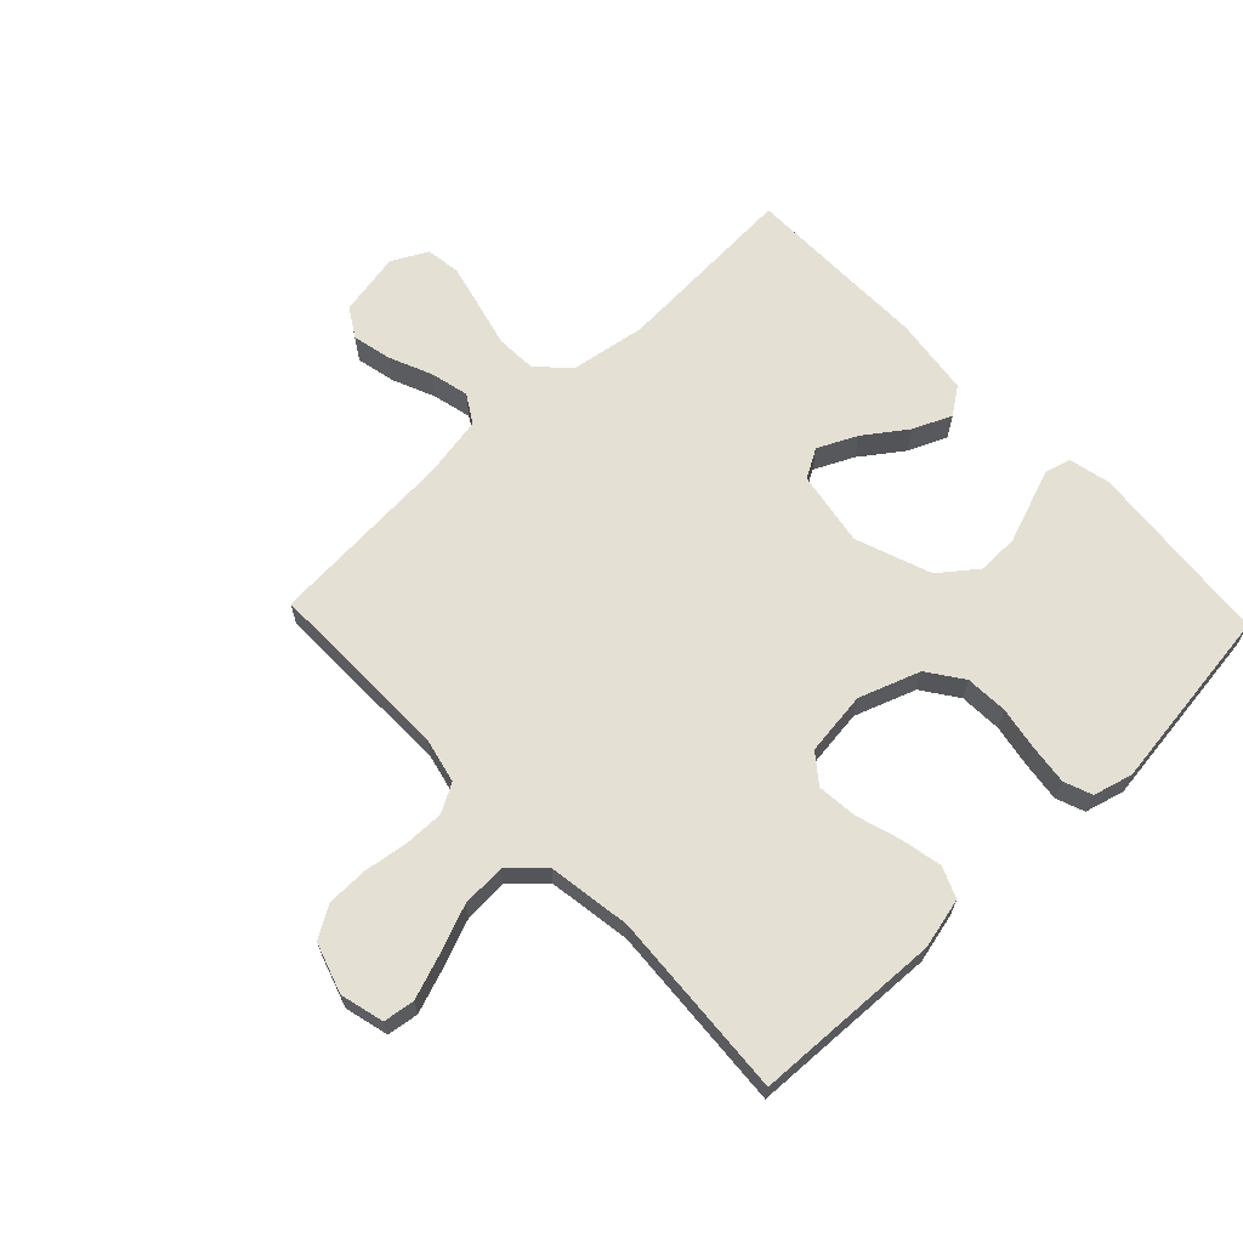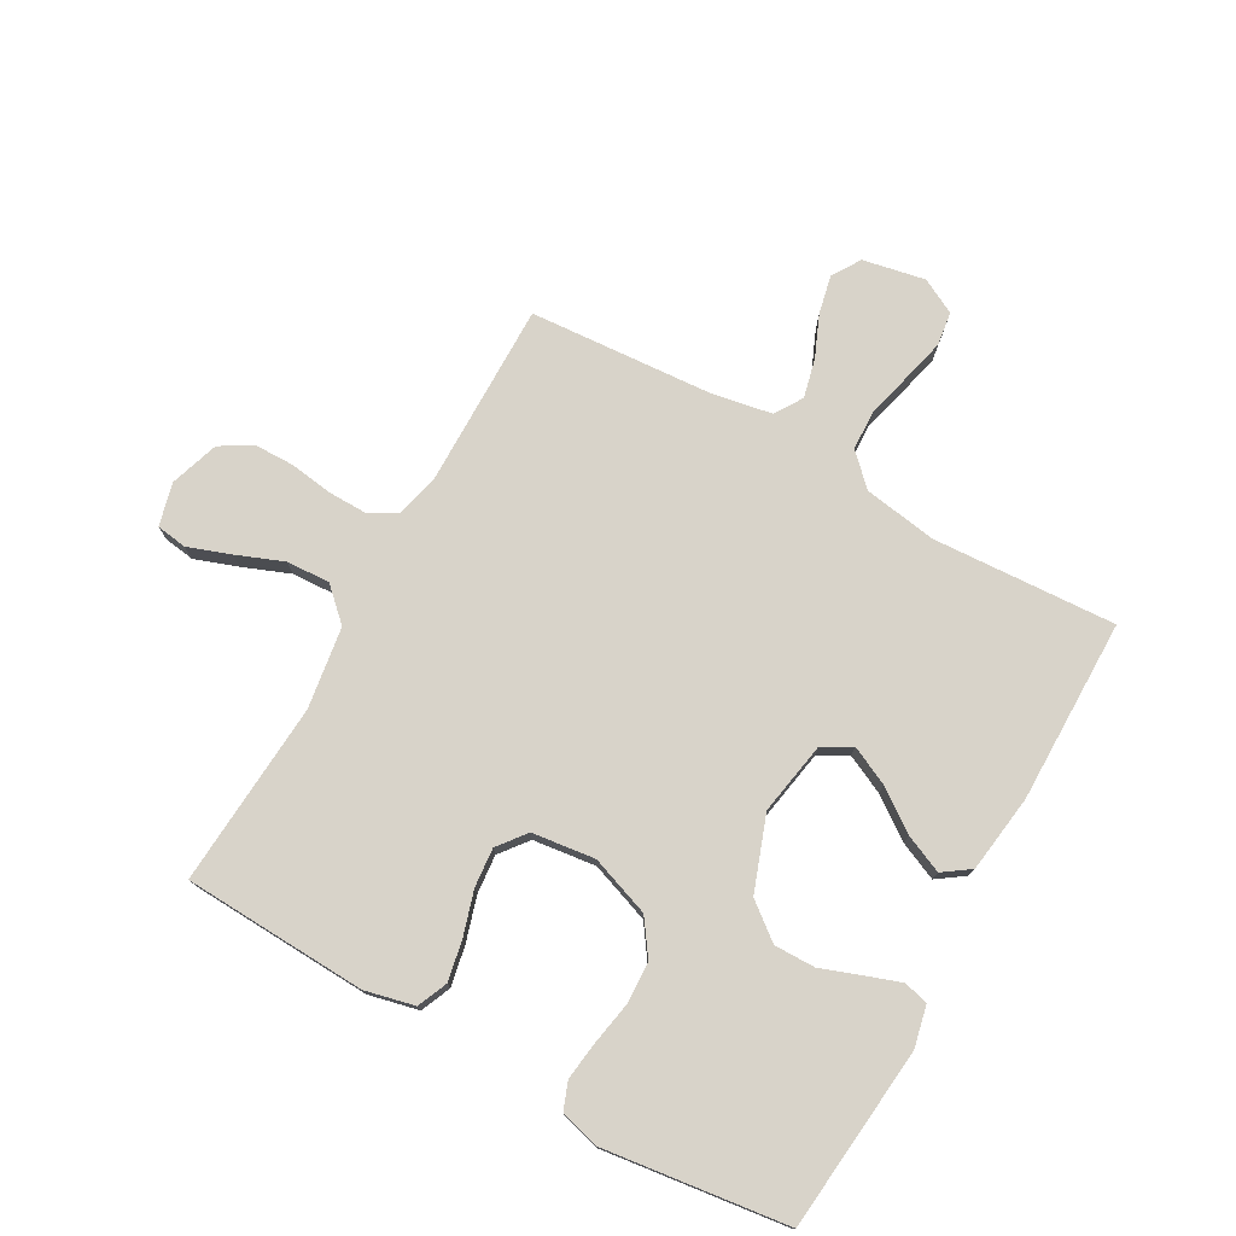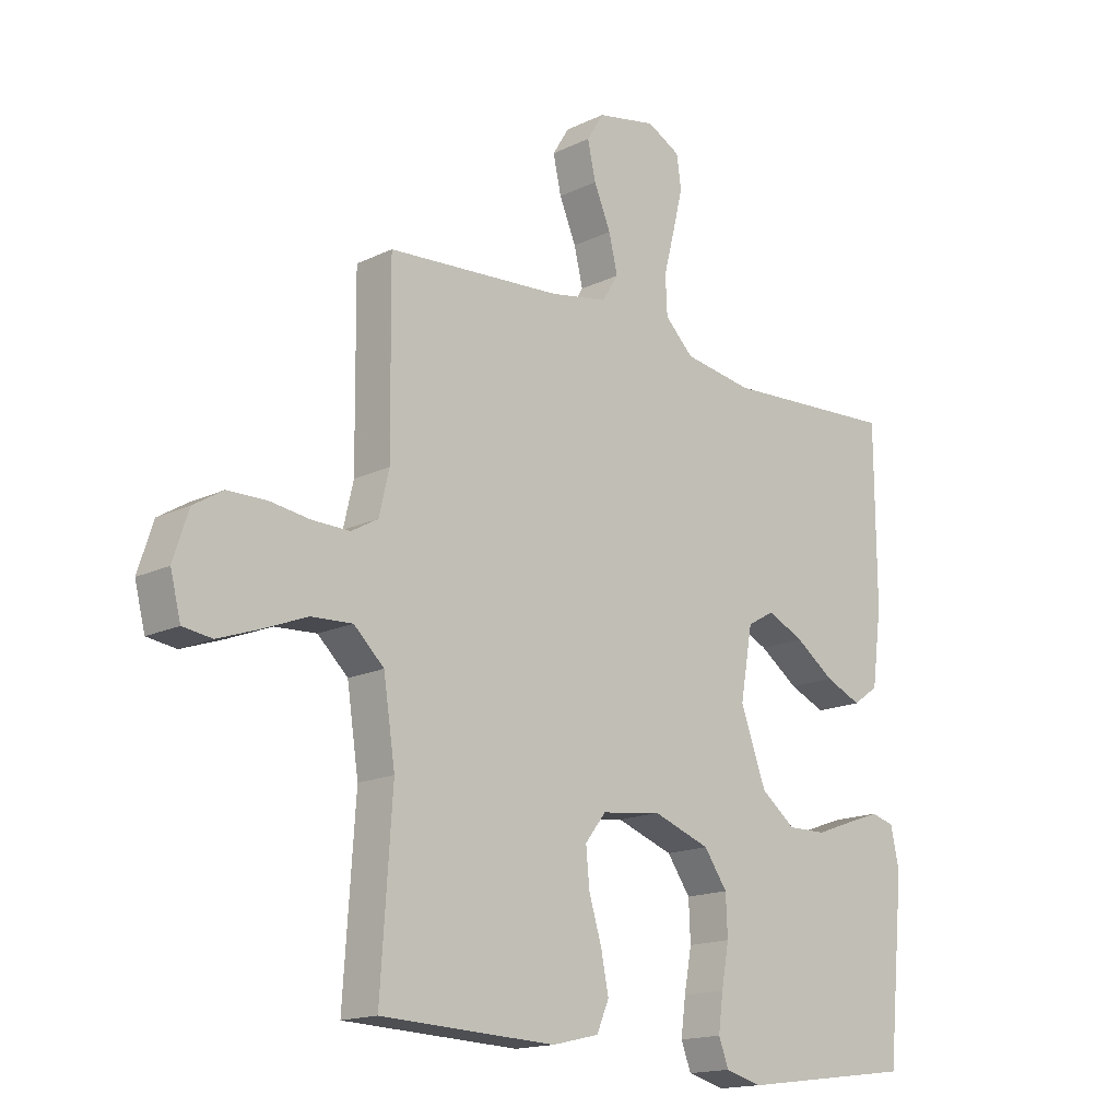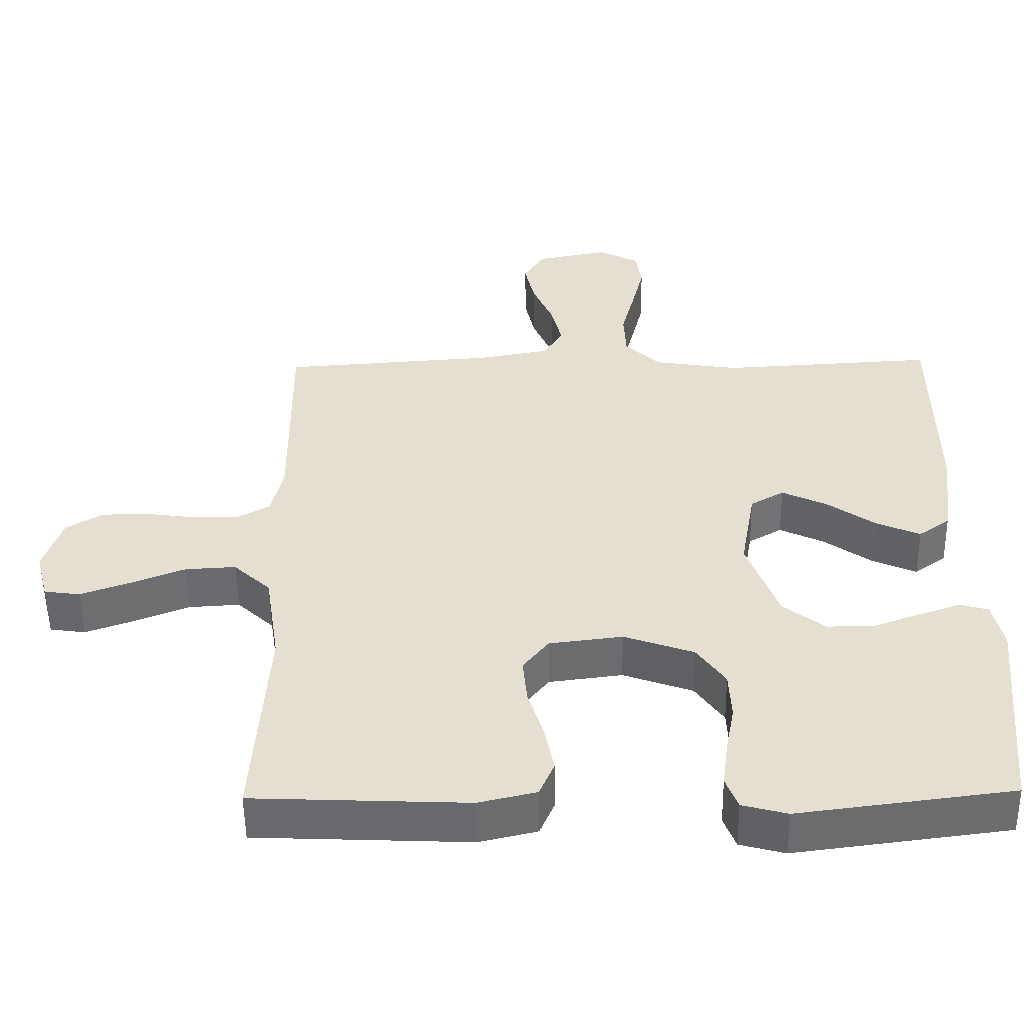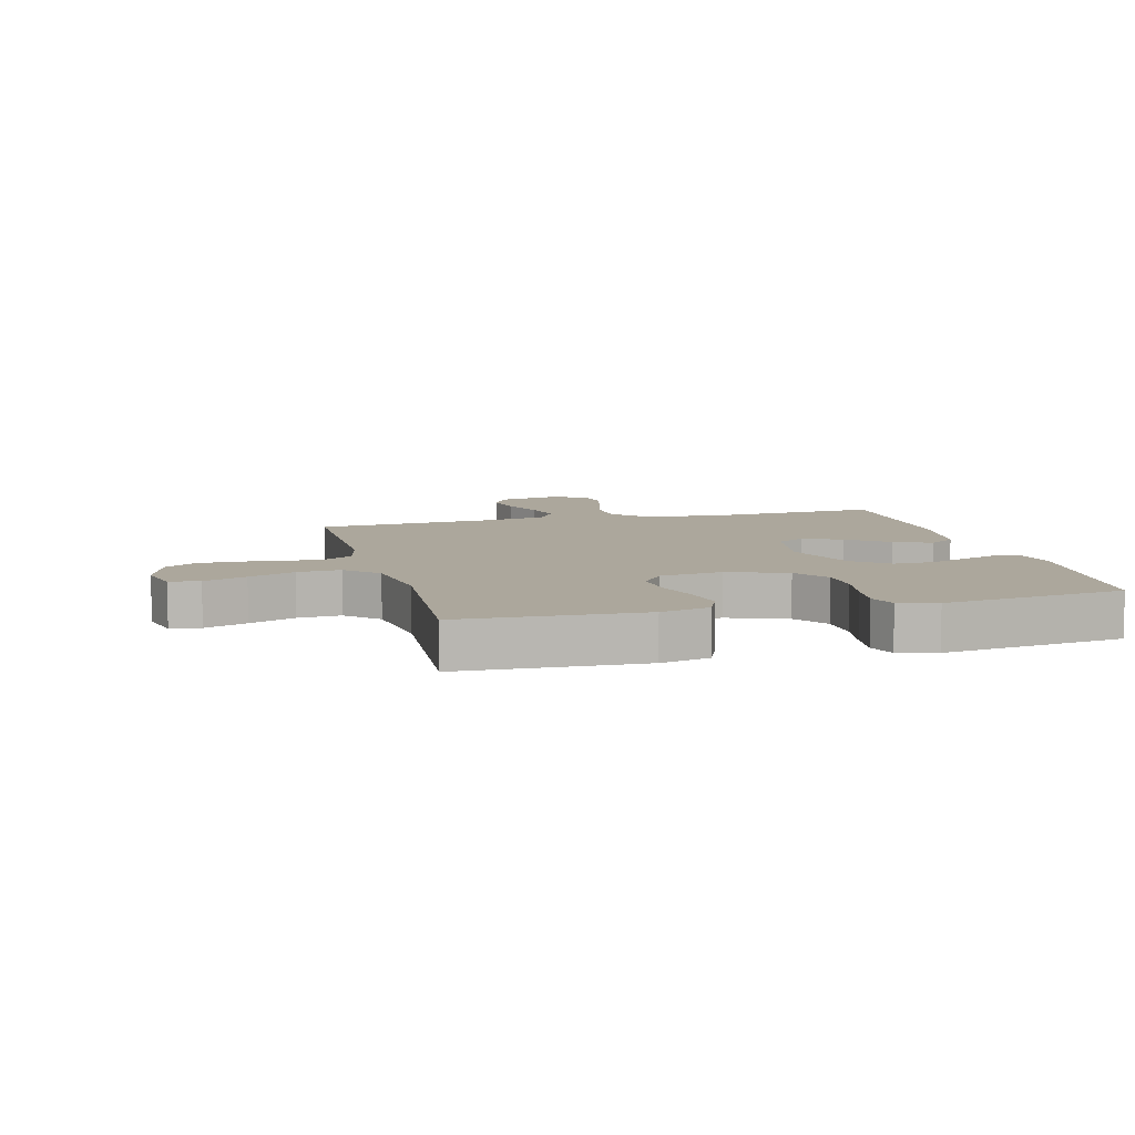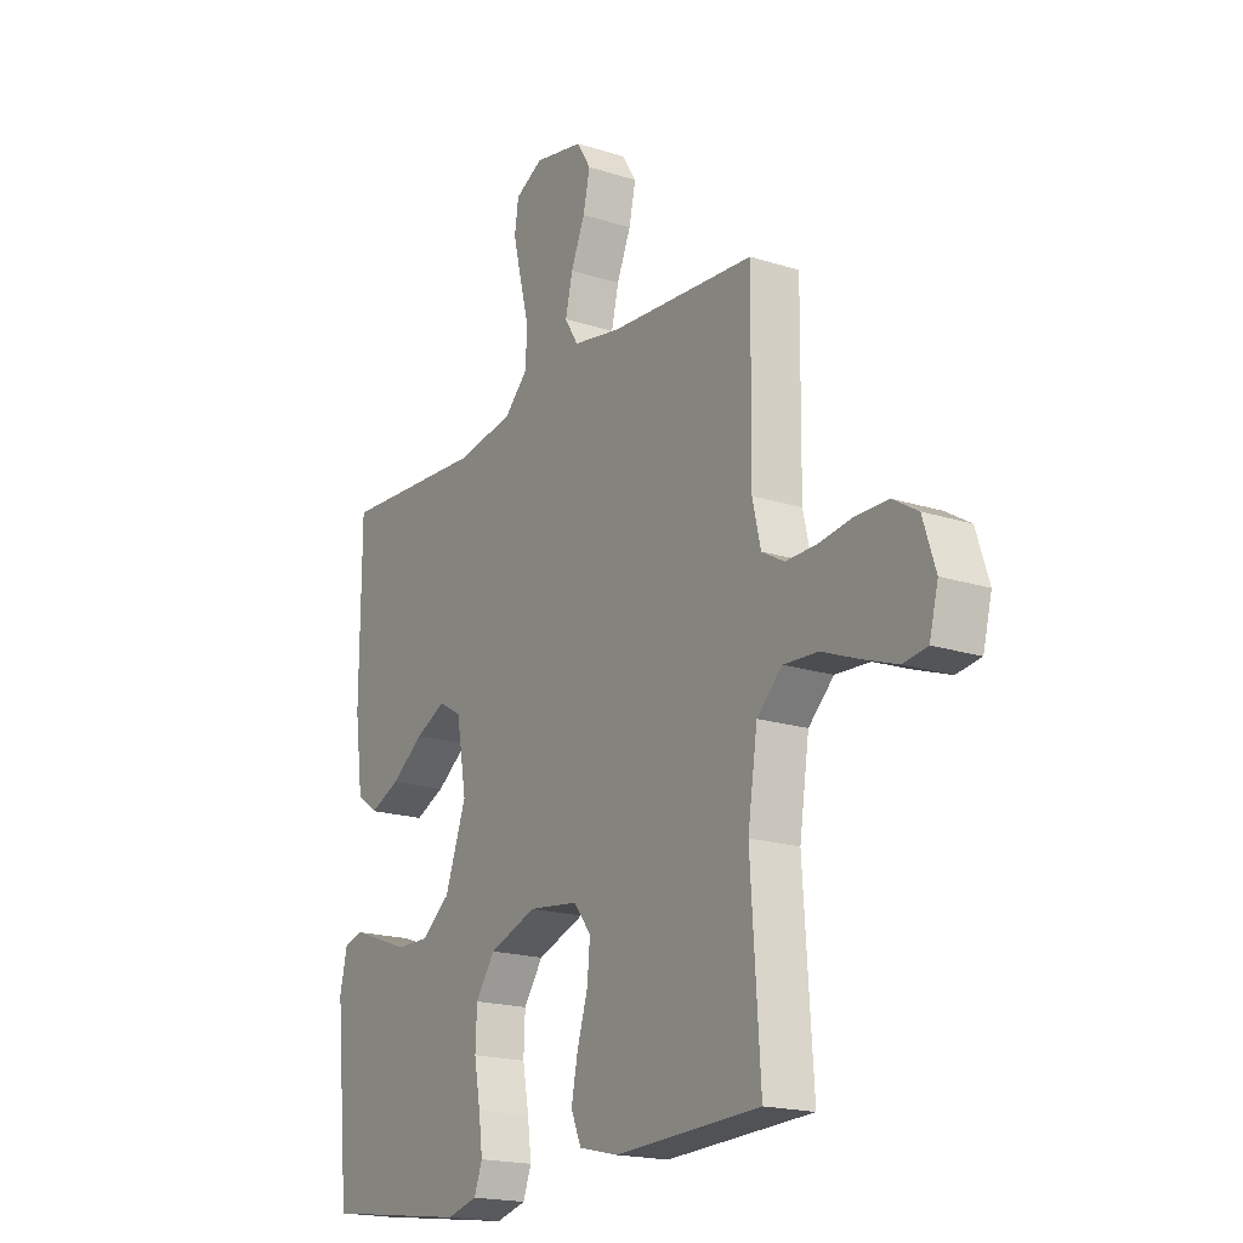
<metadata>
{"format":"obj","ext":"obj","renderer":"f3d","projection":"perspective","resolution":1024,"background":"white","views":[{"elev":65.8,"azim":136.4,"up":"+Y"},{"elev":76.0,"azim":-150.6,"up":"+Y"},{"elev":-16.0,"azim":135.1,"up":"+Z"},{"elev":-53.1,"azim":-179.2,"up":"+Z"},{"elev":8.3,"azim":165.4,"up":"+Y"},{"elev":-18.6,"azim":58.5,"up":"+Z"}]}
</metadata>
<code>
v 0.5 0.07 0.5
v 0.497 0.07 0.2
v 0.514 0.07 0.127
v 0.56 0.07 0.101
v 0.624 0.07 0.102
v 0.694 0.07 0.112
v 0.76 0.07 0.111
v 0.811 0.07 0.08
v 0.837 0.07 0
v 0.819 0.07 -0.07
v 0.769 0.07 -0.077
v 0.699 0.07 -0.052
v 0.623 0.07 -0.022
v 0.552 0.07 -0.018
v 0.5 0.07 -0.067
v 0.48 0.07 -0.2
v 0.5 0.07 -0.5
v 0.2 0.07 -0.513
v 0.119 0.07 -0.494
v 0.098 0.07 -0.445
v 0.111 0.07 -0.379
v 0.133 0.07 -0.307
v 0.139 0.07 -0.243
v 0.103 0.07 -0.197
v 0 0.07 -0.184
v -0.098 0.07 -0.219
v -0.138 0.07 -0.276
v -0.141 0.07 -0.344
v -0.128 0.07 -0.415
v -0.12 0.07 -0.477
v -0.137 0.07 -0.522
v -0.2 0.07 -0.539
v -0.5 0.07 -0.5
v -0.529 0.07 -0.2
v -0.514 0.07 -0.133
v -0.474 0.07 -0.122
v -0.417 0.07 -0.142
v -0.351 0.07 -0.166
v -0.284 0.07 -0.167
v -0.225 0.07 -0.121
v -0.181 0.07 0
v -0.202 0.07 0.12
v -0.249 0.07 0.147
v -0.312 0.07 0.117
v -0.379 0.07 0.069
v -0.441 0.07 0.042
v -0.485 0.07 0.073
v -0.502 0.07 0.2
v -0.5 0.07 0.5
v -0.2 0.07 0.483
v -0.081 0.07 0.502
v -0.032 0.07 0.55
v -0.029 0.07 0.616
v -0.048 0.07 0.69
v -0.065 0.07 0.76
v -0.057 0.07 0.815
v 0 0.07 0.845
v 0.102 0.07 0.825
v 0.131 0.07 0.778
v 0.117 0.07 0.715
v 0.088 0.07 0.647
v 0.073 0.07 0.584
v 0.101 0.07 0.539
v 0.2 0.07 0.521
v 0.5 0 0.5
v 0.497 0 0.2
v 0.514 0 0.127
v 0.56 0 0.101
v 0.624 0 0.102
v 0.694 0 0.112
v 0.76 0 0.111
v 0.811 0 0.08
v 0.837 0 0
v 0.819 0 -0.07
v 0.769 0 -0.077
v 0.699 0 -0.052
v 0.623 0 -0.022
v 0.552 0 -0.018
v 0.5 0 -0.067
v 0.48 0 -0.2
v 0.5 0 -0.5
v 0.2 0 -0.513
v 0.119 0 -0.494
v 0.098 0 -0.445
v 0.111 0 -0.379
v 0.133 0 -0.307
v 0.139 0 -0.243
v 0.103 0 -0.197
v 0 0 -0.184
v -0.098 0 -0.219
v -0.138 0 -0.276
v -0.141 0 -0.344
v -0.128 0 -0.415
v -0.12 0 -0.477
v -0.137 0 -0.522
v -0.2 0 -0.539
v -0.5 0 -0.5
v -0.529 0 -0.2
v -0.514 0 -0.133
v -0.474 0 -0.122
v -0.417 0 -0.142
v -0.351 0 -0.166
v -0.284 0 -0.167
v -0.225 0 -0.121
v -0.181 0 0
v -0.202 0 0.12
v -0.249 0 0.147
v -0.312 0 0.117
v -0.379 0 0.069
v -0.441 0 0.042
v -0.485 0 0.073
v -0.502 0 0.2
v -0.5 0 0.5
v -0.2 0 0.483
v -0.081 0 0.502
v -0.032 0 0.55
v -0.029 0 0.616
v -0.048 0 0.69
v -0.065 0 0.76
v -0.057 0 0.815
v 0 0 0.845
v 0.102 0 0.825
v 0.131 0 0.778
v 0.117 0 0.715
v 0.088 0 0.647
v 0.073 0 0.584
v 0.101 0 0.539
v 0.2 0 0.521
f 58 59 60 61
f 58 61 62
f 57 58 62
f 56 57 62
f 53 54 55 56
f 53 56 62
f 52 53 62 63
f 47 48 49 50
f 47 50 51
f 44 45 46 47
f 43 44 47 51
f 42 43 51 52
f 35 36 37 38
f 33 34 35 38
f 33 38 39
f 32 33 39 40
f 28 29 30 31
f 28 31 32 40
f 19 20 21 22
f 19 22 23
f 16 17 18 19
f 15 16 19 23
f 14 15 23 24
f 10 11 12 13
f 8 9 10 13
f 8 13 14
f 5 6 7 8
f 4 5 8 14
f 3 4 14 24
f 64 1 2
f 41 42 52 63
f 27 28 40 41
f 26 27 41 63
f 25 26 63 64
f 24 25 64
f 2 3 24 64
f 125 124 123 122
f 126 125 122
f 126 122 121
f 126 121 120
f 120 119 118 117
f 126 120 117
f 127 126 117 116
f 114 113 112 111
f 115 114 111
f 111 110 109 108
f 115 111 108 107
f 116 115 107 106
f 102 101 100 99
f 102 99 98 97
f 103 102 97
f 104 103 97 96
f 95 94 93 92
f 104 96 95 92
f 86 85 84 83
f 87 86 83
f 83 82 81 80
f 87 83 80 79
f 88 87 79 78
f 77 76 75 74
f 77 74 73 72
f 78 77 72
f 72 71 70 69
f 78 72 69 68
f 88 78 68 67
f 66 65 128
f 127 116 106 105
f 105 104 92 91
f 127 105 91 90
f 128 127 90 89
f 128 89 88
f 128 88 67 66
f 1 65 66 2
f 2 66 67 3
f 3 67 68 4
f 4 68 69 5
f 5 69 70 6
f 6 70 71 7
f 7 71 72 8
f 8 72 73 9
f 9 73 74 10
f 10 74 75 11
f 11 75 76 12
f 12 76 77 13
f 13 77 78 14
f 14 78 79 15
f 15 79 80 16
f 16 80 81 17
f 17 81 82 18
f 18 82 83 19
f 19 83 84 20
f 20 84 85 21
f 21 85 86 22
f 22 86 87 23
f 23 87 88 24
f 24 88 89 25
f 25 89 90 26
f 26 90 91 27
f 27 91 92 28
f 28 92 93 29
f 29 93 94 30
f 30 94 95 31
f 31 95 96 32
f 32 96 97 33
f 33 97 98 34
f 34 98 99 35
f 35 99 100 36
f 36 100 101 37
f 37 101 102 38
f 38 102 103 39
f 39 103 104 40
f 40 104 105 41
f 41 105 106 42
f 42 106 107 43
f 43 107 108 44
f 44 108 109 45
f 45 109 110 46
f 46 110 111 47
f 47 111 112 48
f 48 112 113 49
f 49 113 114 50
f 50 114 115 51
f 51 115 116 52
f 52 116 117 53
f 53 117 118 54
f 54 118 119 55
f 55 119 120 56
f 56 120 121 57
f 57 121 122 58
f 58 122 123 59
f 59 123 124 60
f 60 124 125 61
f 61 125 126 62
f 62 126 127 63
f 63 127 128 64
f 64 128 65 1

</code>
